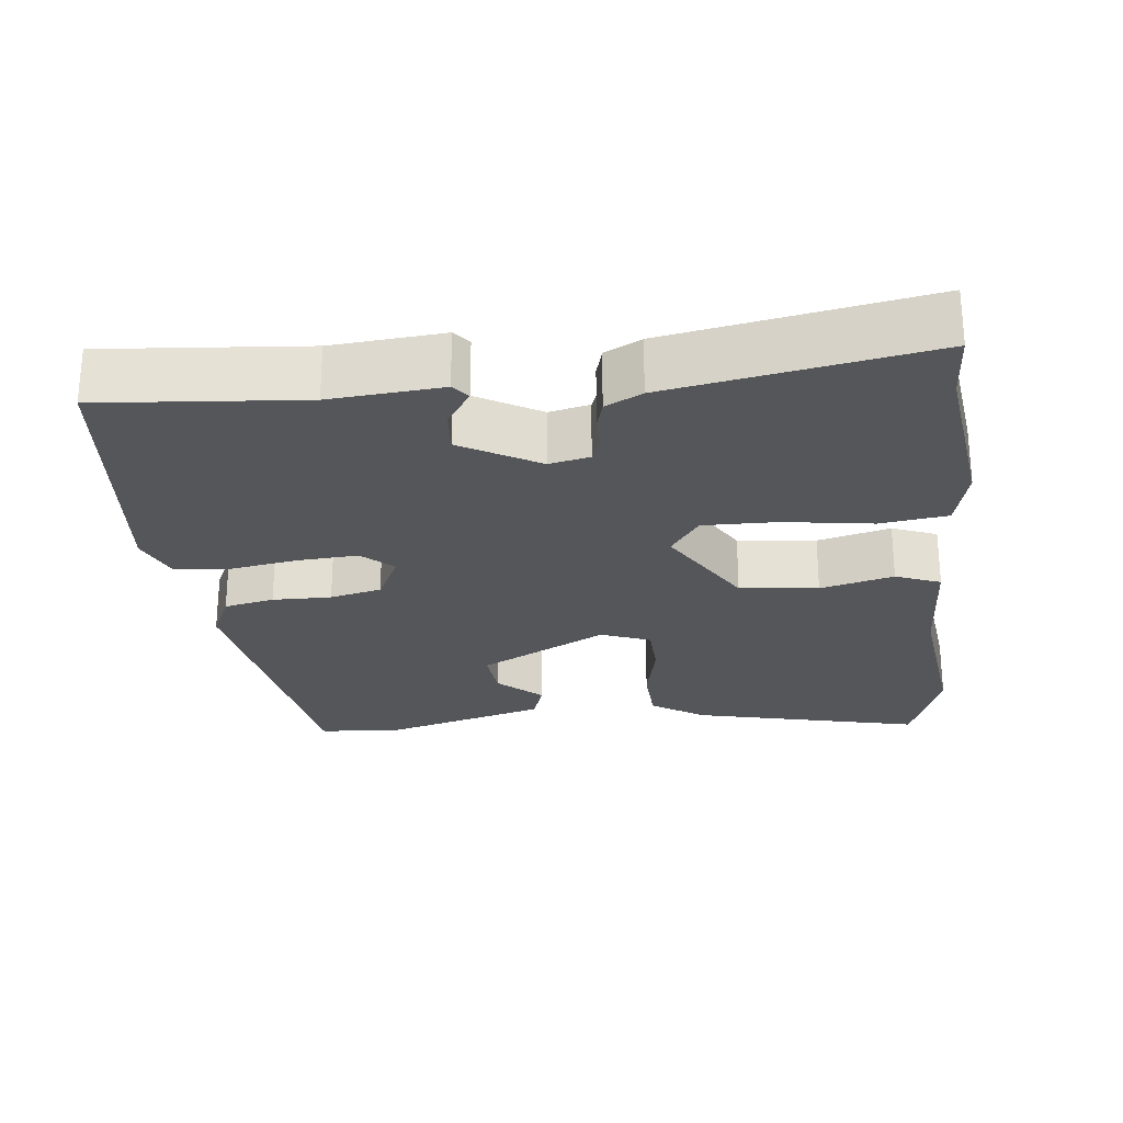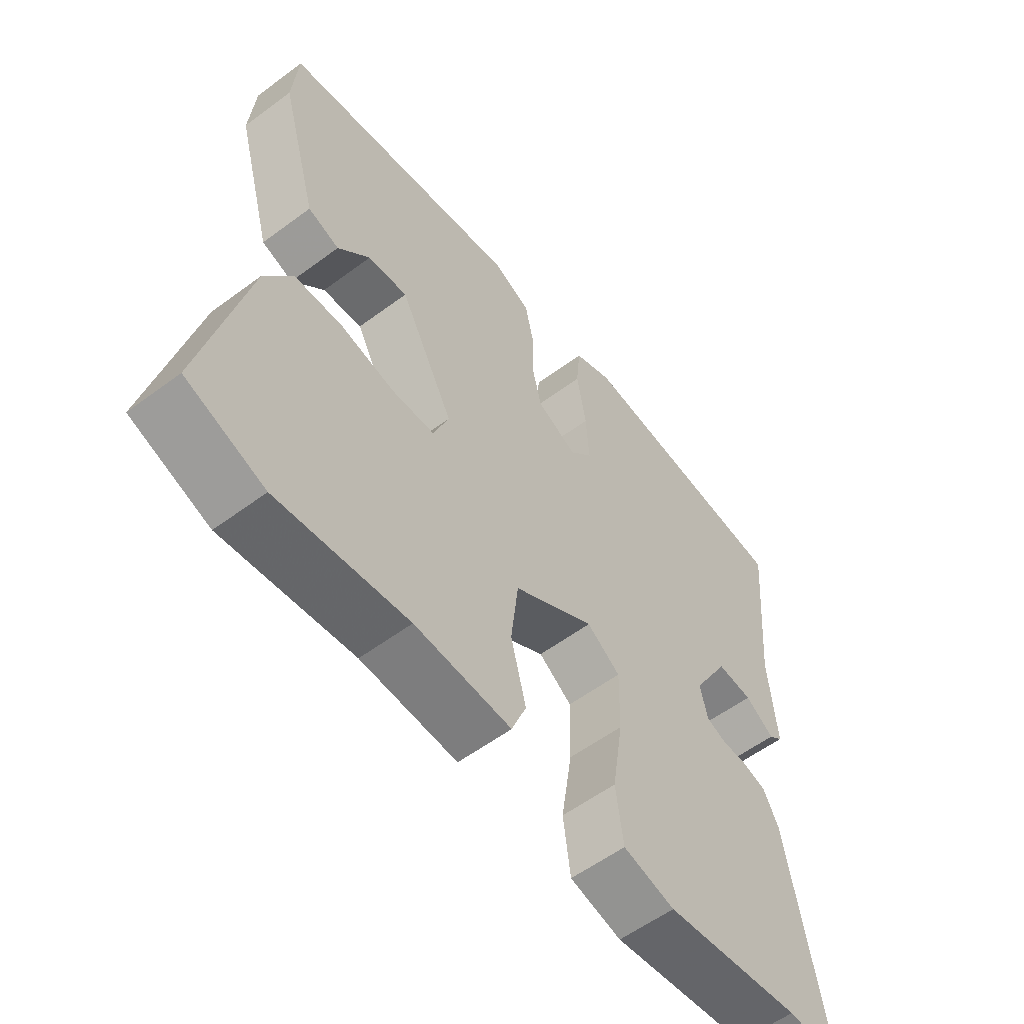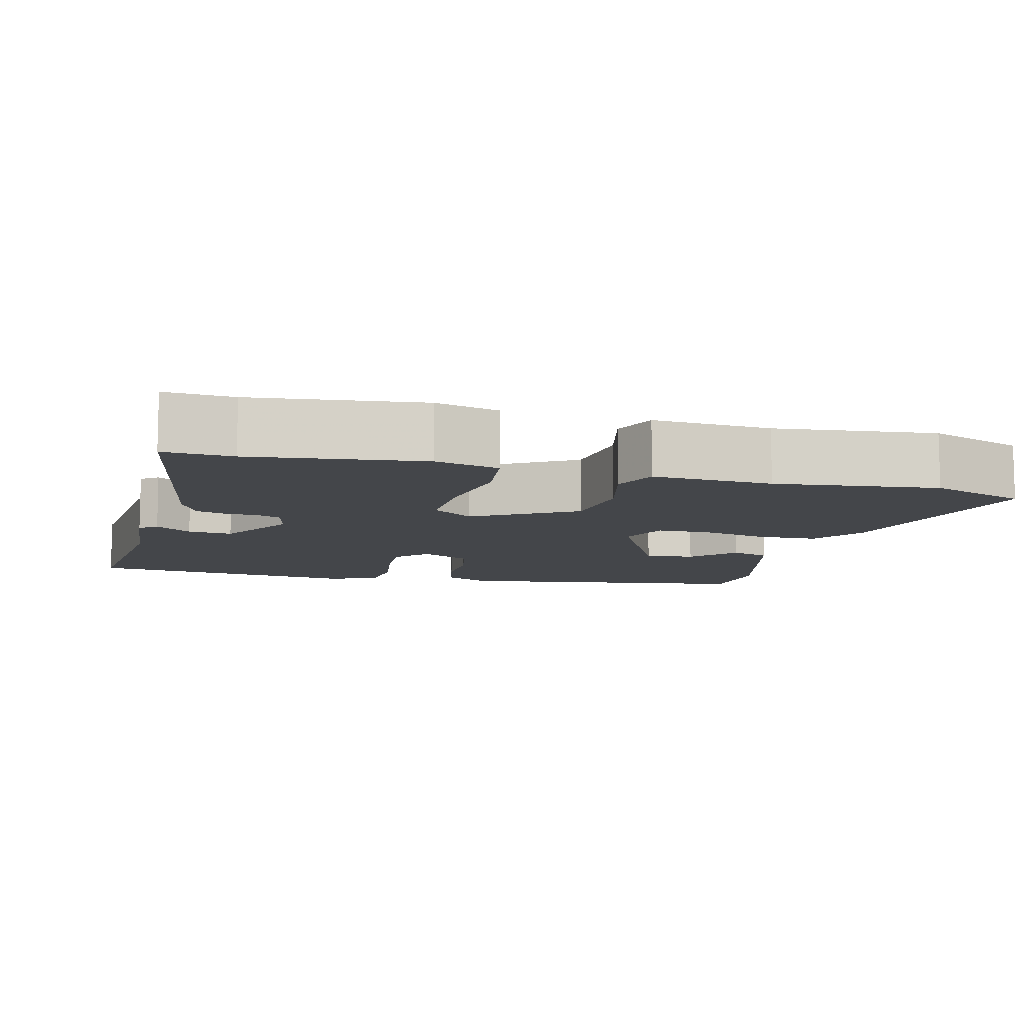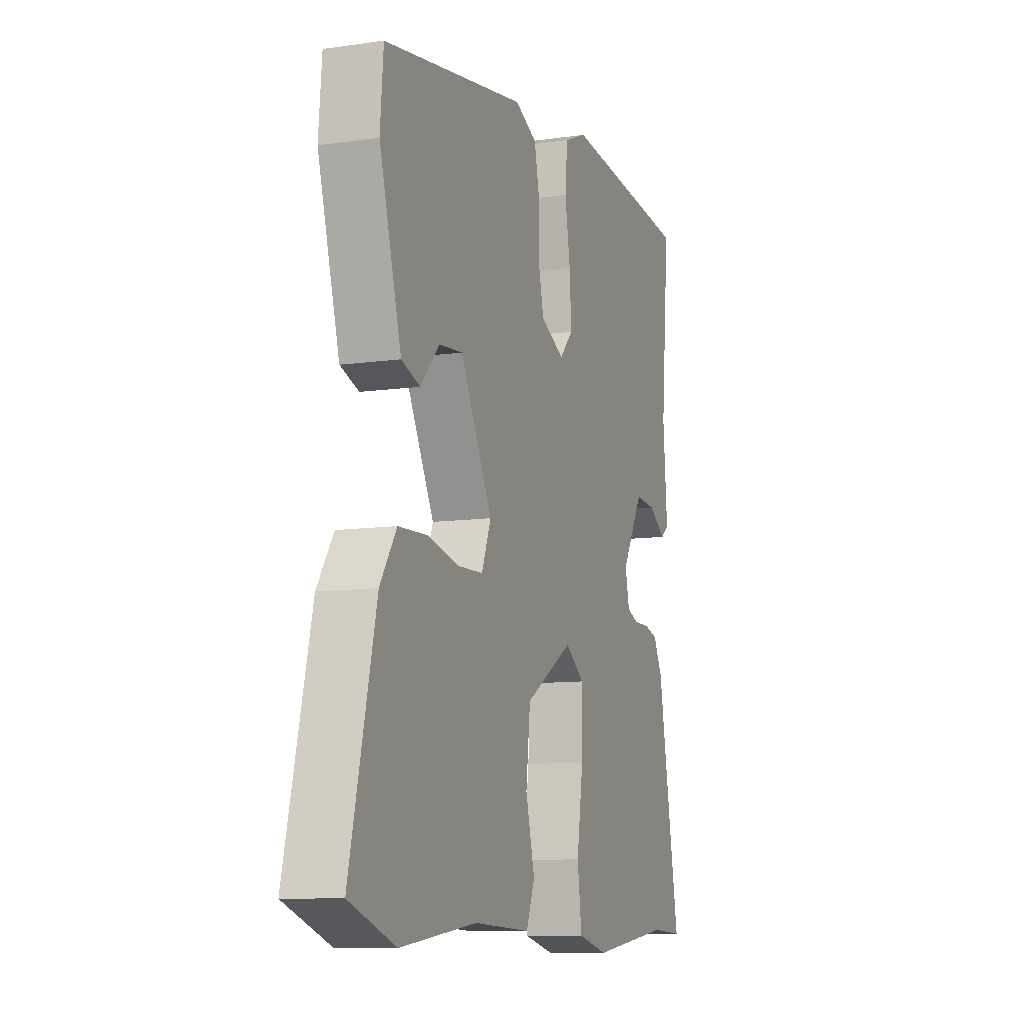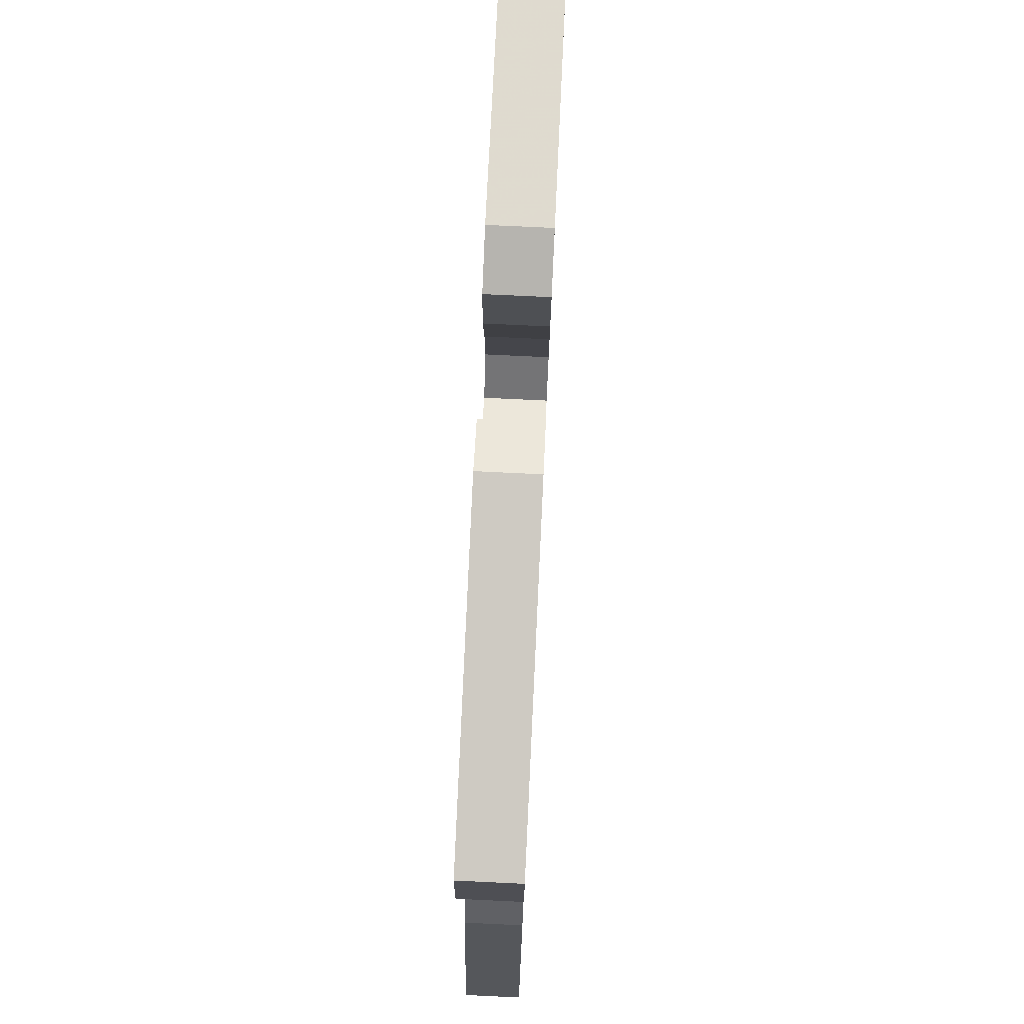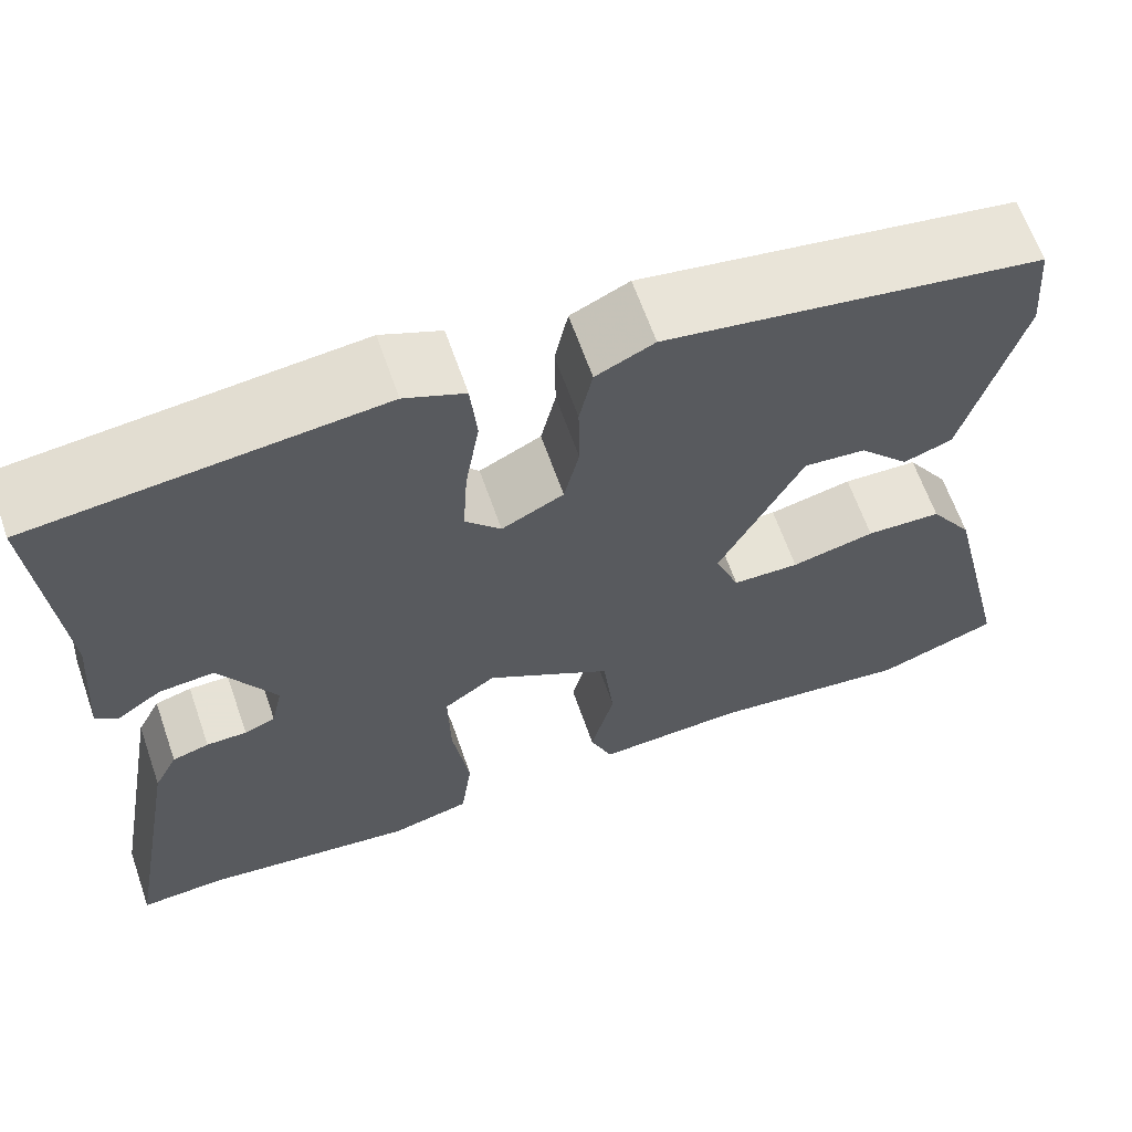
<metadata>
{"format":"obj","ext":"obj","renderer":"f3d","projection":"perspective","resolution":1024,"background":"white","views":[{"elev":-25.8,"azim":96.5,"up":"+Y"},{"elev":-57.1,"azim":-52.2,"up":"+Z"},{"elev":-9.6,"azim":165.2,"up":"+Y"},{"elev":-9.9,"azim":-69.6,"up":"+Z"},{"elev":76.4,"azim":-87.3,"up":"+Z"},{"elev":63.8,"azim":160.8,"up":"+Z"}]}
</metadata>
<code>
v 0.503 0.07 0.476
v 0.479 0.07 0.206
v 0.491 0.07 0.057
v 0.468 0.07 0.039
v 0.42 0.07 0.072
v 0.361 0.07 0.077
v 0.301 0.07 -0.027
v 0.313 0.07 -0.081
v 0.346 0.07 -0.094
v 0.389 0.07 -0.094
v 0.428 0.07 -0.105
v 0.453 0.07 -0.154
v 0.515 0.07 -0.501
v 0.424 0.07 -0.496
v 0.198 0.07 -0.525
v 0.113 0.07 -0.504
v 0.101 0.07 -0.413
v 0.119 0.07 -0.295
v 0.121 0.07 -0.195
v 0.066 0.07 -0.156
v -0.068 0.07 -0.236
v -0.08 0.07 -0.341
v -0.055 0.07 -0.439
v -0.079 0.07 -0.499
v -0.238 0.07 -0.491
v -0.453 0.07 -0.517
v -0.582 0.07 -0.47
v -0.509 0.07 -0.163
v -0.463 0.07 -0.093
v -0.383 0.07 -0.09
v -0.294 0.07 -0.11
v -0.223 0.07 -0.108
v -0.197 0.07 -0.042
v -0.286 0.07 0.129
v -0.352 0.07 0.123
v -0.405 0.07 0.065
v -0.457 0.07 0.083
v -0.518 0.07 0.303
v -0.509 0.07 0.411
v -0.11 0.07 0.476
v -0.048 0.07 0.447
v -0.034 0.07 0.38
v -0.035 0.07 0.301
v -0.019 0.07 0.232
v 0.047 0.07 0.199
v 0.085 0.07 0.24
v 0.08 0.07 0.321
v 0.065 0.07 0.412
v 0.072 0.07 0.486
v 0.136 0.07 0.513
v 0.503 0 0.476
v 0.479 0 0.206
v 0.491 0 0.057
v 0.468 0 0.039
v 0.42 0 0.072
v 0.361 0 0.077
v 0.301 0 -0.027
v 0.313 0 -0.081
v 0.346 0 -0.094
v 0.389 0 -0.094
v 0.428 0 -0.105
v 0.453 0 -0.154
v 0.515 0 -0.501
v 0.424 0 -0.496
v 0.198 0 -0.525
v 0.113 0 -0.504
v 0.101 0 -0.413
v 0.119 0 -0.295
v 0.121 0 -0.195
v 0.066 0 -0.156
v -0.068 0 -0.236
v -0.08 0 -0.341
v -0.055 0 -0.439
v -0.079 0 -0.499
v -0.238 0 -0.491
v -0.453 0 -0.517
v -0.582 0 -0.47
v -0.509 0 -0.163
v -0.463 0 -0.093
v -0.383 0 -0.09
v -0.294 0 -0.11
v -0.223 0 -0.108
v -0.197 0 -0.042
v -0.286 0 0.129
v -0.352 0 0.123
v -0.405 0 0.065
v -0.457 0 0.083
v -0.518 0 0.303
v -0.509 0 0.411
v -0.11 0 0.476
v -0.048 0 0.447
v -0.034 0 0.38
v -0.035 0 0.301
v -0.019 0 0.232
v 0.047 0 0.199
v 0.085 0 0.24
v 0.08 0 0.321
v 0.065 0 0.412
v 0.072 0 0.486
v 0.136 0 0.513
f 50 1 2
f 49 50 2
f 48 49 2
f 47 48 2
f 46 47 2 3
f 45 46 3
f 41 42 43
f 40 41 43
f 39 40 43
f 38 39 43
f 37 38 43
f 35 36 37
f 35 37 43
f 34 35 43 44
f 29 30 31
f 28 29 31
f 27 28 31
f 26 27 31
f 25 26 31
f 25 31 32
f 24 25 32
f 23 24 32
f 22 23 32
f 21 22 32 33
f 16 17 18
f 15 16 18
f 14 15 18
f 14 18 19
f 13 14 19
f 12 13 19
f 11 12 19
f 10 11 19
f 9 10 19
f 8 9 19 20
f 3 4 5
f 45 3 5
f 45 5 6
f 34 44 45
f 33 34 45
f 21 33 45
f 20 21 45
f 7 8 20 45
f 6 7 45
f 52 51 100
f 52 100 99
f 52 99 98
f 52 98 97
f 53 52 97 96
f 53 96 95
f 93 92 91
f 93 91 90
f 93 90 89
f 93 89 88
f 93 88 87
f 87 86 85
f 93 87 85
f 94 93 85 84
f 81 80 79
f 81 79 78
f 81 78 77
f 81 77 76
f 81 76 75
f 82 81 75
f 82 75 74
f 82 74 73
f 82 73 72
f 83 82 72 71
f 68 67 66
f 68 66 65
f 68 65 64
f 69 68 64
f 69 64 63
f 69 63 62
f 69 62 61
f 69 61 60
f 69 60 59
f 70 69 59 58
f 55 54 53
f 55 53 95
f 56 55 95
f 95 94 84
f 95 84 83
f 95 83 71
f 95 71 70
f 95 70 58 57
f 95 57 56
f 1 51 52 2
f 2 52 53 3
f 3 53 54 4
f 4 54 55 5
f 5 55 56 6
f 6 56 57 7
f 7 57 58 8
f 8 58 59 9
f 9 59 60 10
f 10 60 61 11
f 11 61 62 12
f 12 62 63 13
f 13 63 64 14
f 14 64 65 15
f 15 65 66 16
f 16 66 67 17
f 17 67 68 18
f 18 68 69 19
f 19 69 70 20
f 20 70 71 21
f 21 71 72 22
f 22 72 73 23
f 23 73 74 24
f 24 74 75 25
f 25 75 76 26
f 26 76 77 27
f 27 77 78 28
f 28 78 79 29
f 29 79 80 30
f 30 80 81 31
f 31 81 82 32
f 32 82 83 33
f 33 83 84 34
f 34 84 85 35
f 35 85 86 36
f 36 86 87 37
f 37 87 88 38
f 38 88 89 39
f 39 89 90 40
f 40 90 91 41
f 41 91 92 42
f 42 92 93 43
f 43 93 94 44
f 44 94 95 45
f 45 95 96 46
f 46 96 97 47
f 47 97 98 48
f 48 98 99 49
f 49 99 100 50
f 50 100 51 1

</code>
